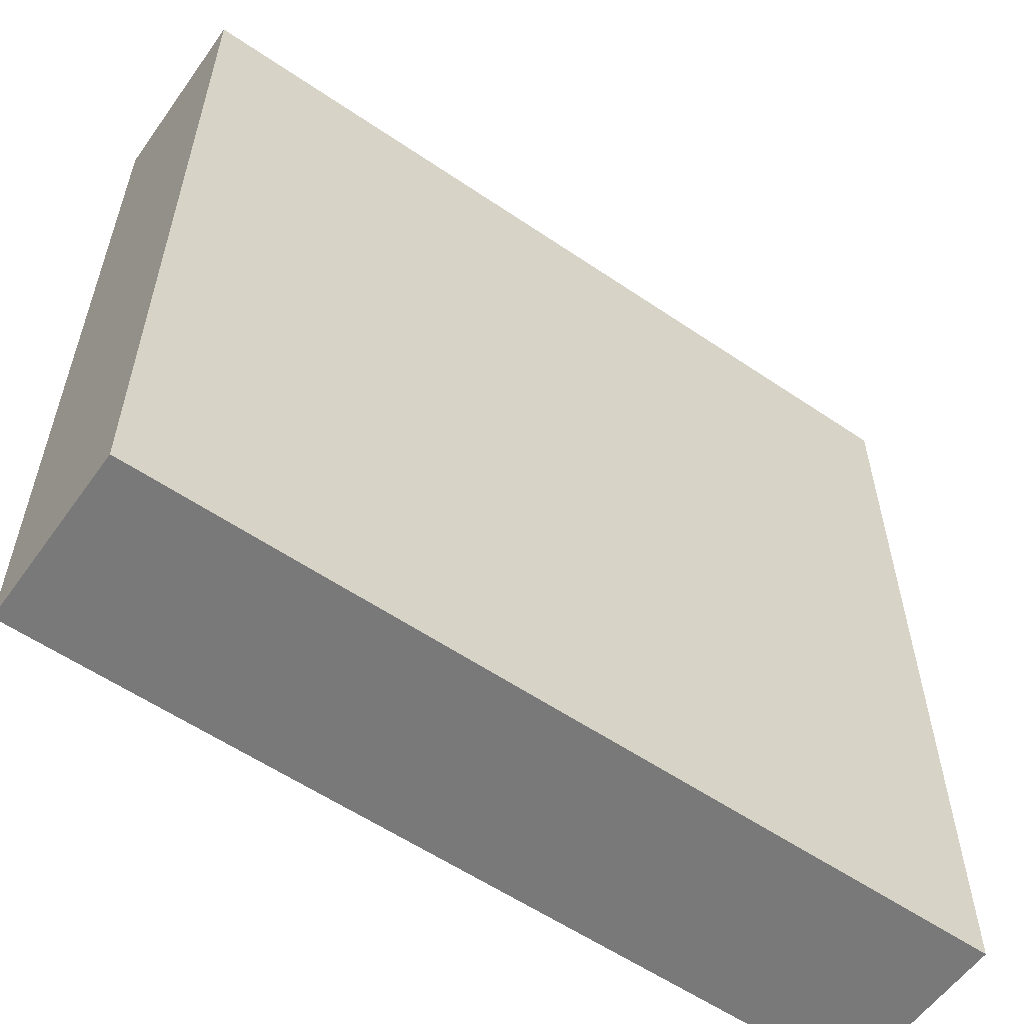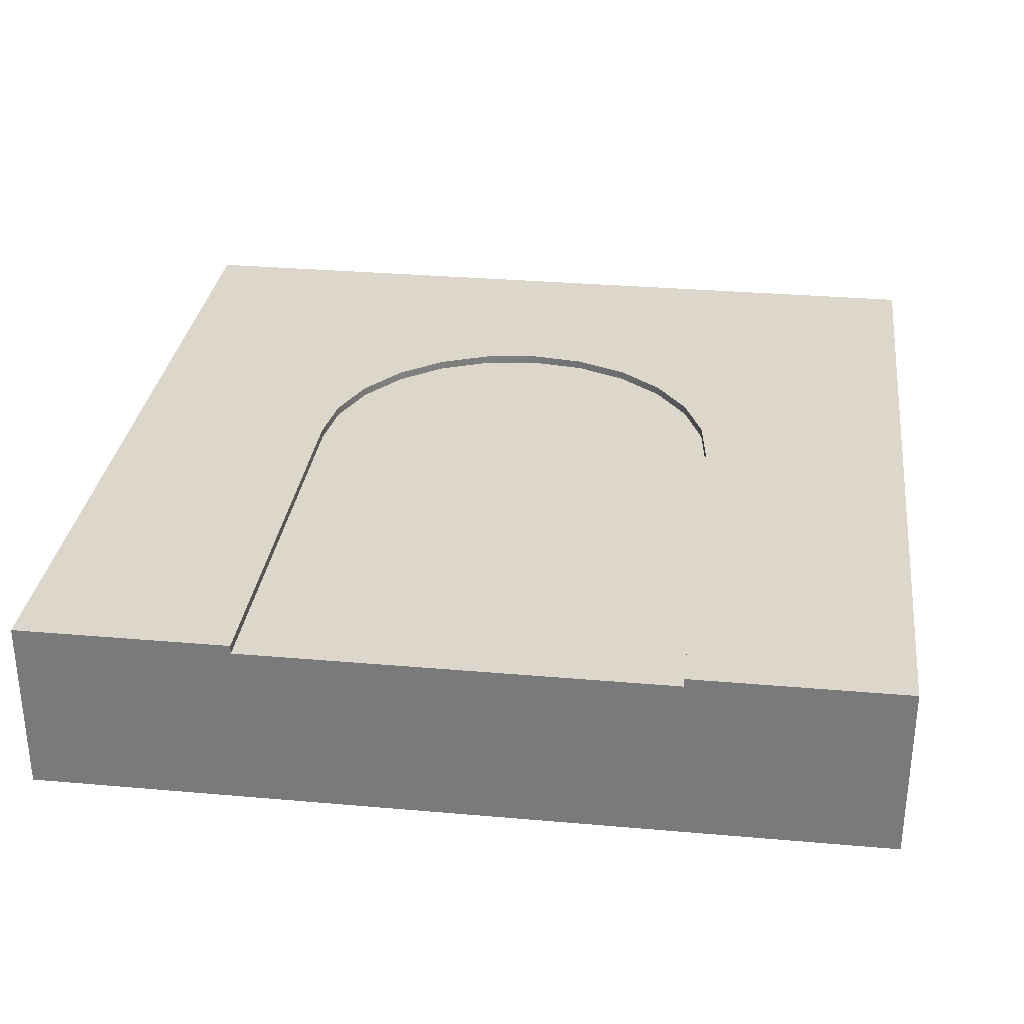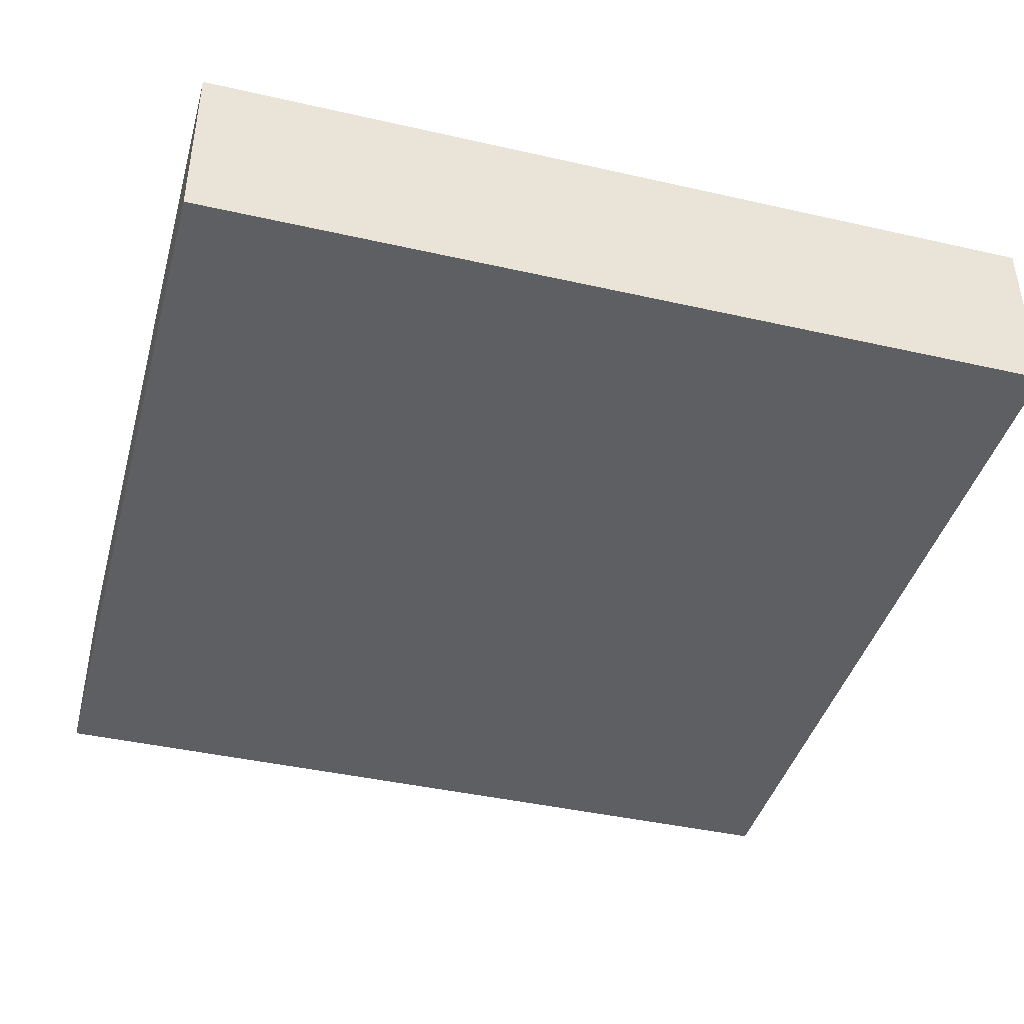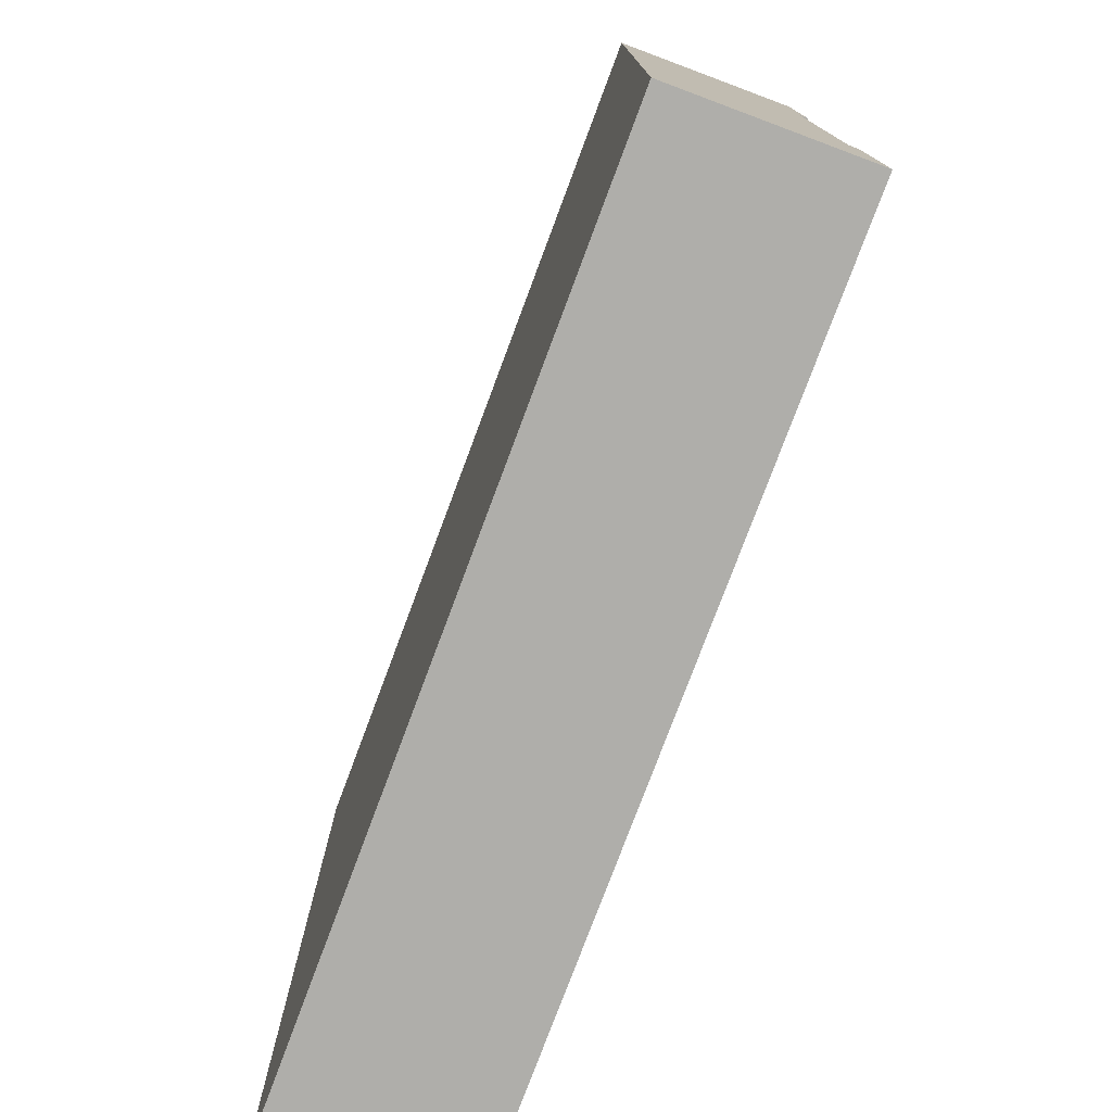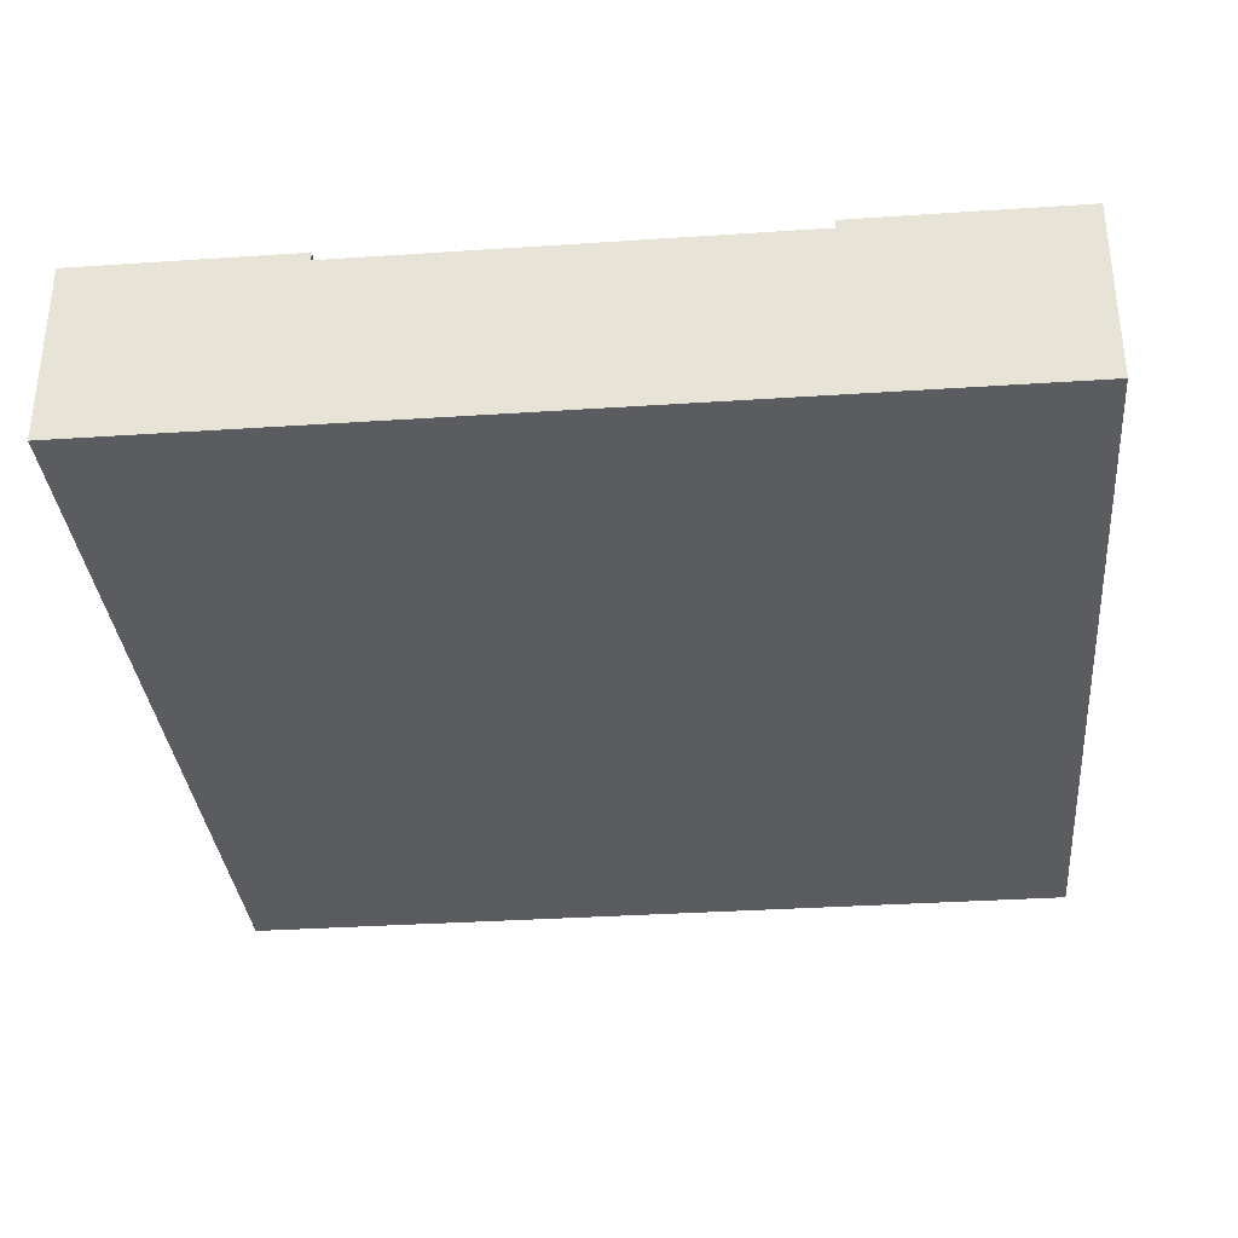
<metadata>
{"format":"obj","ext":"obj","renderer":"f3d","projection":"perspective","resolution":1024,"background":"white","views":[{"elev":-57.8,"azim":-35.2,"up":"+Z"},{"elev":30.8,"azim":97.2,"up":"+Y"},{"elev":-41.8,"azim":-105.3,"up":"+Y"},{"elev":-77.6,"azim":69.5,"up":"+Z"},{"elev":-33.7,"azim":95.2,"up":"+Y"}]}
</metadata>
<code>
o roadTile_076
v 24 4.8 -6
v 24 2.4 -6
v 24 2.4 -18
v 24 4.8 -18
v 24 5.04 0
v 24 0 0
v 24 1e-06 -24
v 24 5.04 -24
v 24 5.04 -18
v 24 5.04 -6
v 0 0 -0
v 0 5.04 -0
v 0 1e-06 -24
v 0 5.04 -24
v 10.45 5.04 -17.8
v 12 5.04 -18
v 12 5.04 -6
v 10.45 5.04 -6.204
v 9 5.04 -6.804
v 7.757 5.04 -7.757
v 6.804 5.04 -9
v 6.204 5.04 -10.45
v 6 5.04 -12
v 6.204 5.04 -13.55
v 6.804 5.04 -15
v 7.757 5.04 -16.24
v 9 5.04 -17.2
v 10.45 4.8 -17.8
v 12 4.8 -18
v 10.45 4.8 -6.204
v 12 4.8 -6
v 9 4.8 -17.2
v 7.757 4.8 -16.24
v 6.804 4.8 -15
v 6.204 4.8 -13.55
v 6 4.8 -12
v 6.204 4.8 -10.45
v 6.804 4.8 -9
v 7.757 4.8 -7.757
v 9 4.8 -6.804
f 2 4 1
f 39 31 28
f 2 3 4
f 40 30 39
f 30 31 39
f 31 1 4
f 4 29 31
f 29 28 31
f 28 32 33
f 33 34 28
f 34 35 28
f 35 36 37
f 37 38 39
f 35 37 28
f 37 39 28
f 2 6 7
f 6 12 11
f 6 13 7
f 11 14 13
f 23 24 14
f 29 15 28
f 30 17 31
f 40 18 30
f 39 19 40
f 38 20 39
f 37 21 38
f 36 22 37
f 35 23 36
f 34 24 35
f 33 25 34
f 32 26 33
f 28 27 32
f 31 10 1
f 4 16 29
f 13 8 7
f 10 5 1
f 5 6 2
f 1 5 2
f 7 8 3
f 8 9 4
f 4 3 8
f 3 2 7
f 6 5 12
f 6 11 13
f 11 12 14
f 16 9 8
f 12 5 17
f 5 10 17
f 16 8 14
f 15 16 14
f 12 17 18
f 12 18 19
f 27 15 14
f 26 27 14
f 12 19 20
f 12 20 21
f 25 26 14
f 24 25 14
f 14 12 23
f 12 21 22
f 12 22 23
f 29 16 15
f 30 18 17
f 40 19 18
f 39 20 19
f 38 21 20
f 37 22 21
f 36 23 22
f 35 24 23
f 34 25 24
f 33 26 25
f 32 27 26
f 28 15 27
f 31 17 10
f 4 9 16
f 13 14 8

</code>
